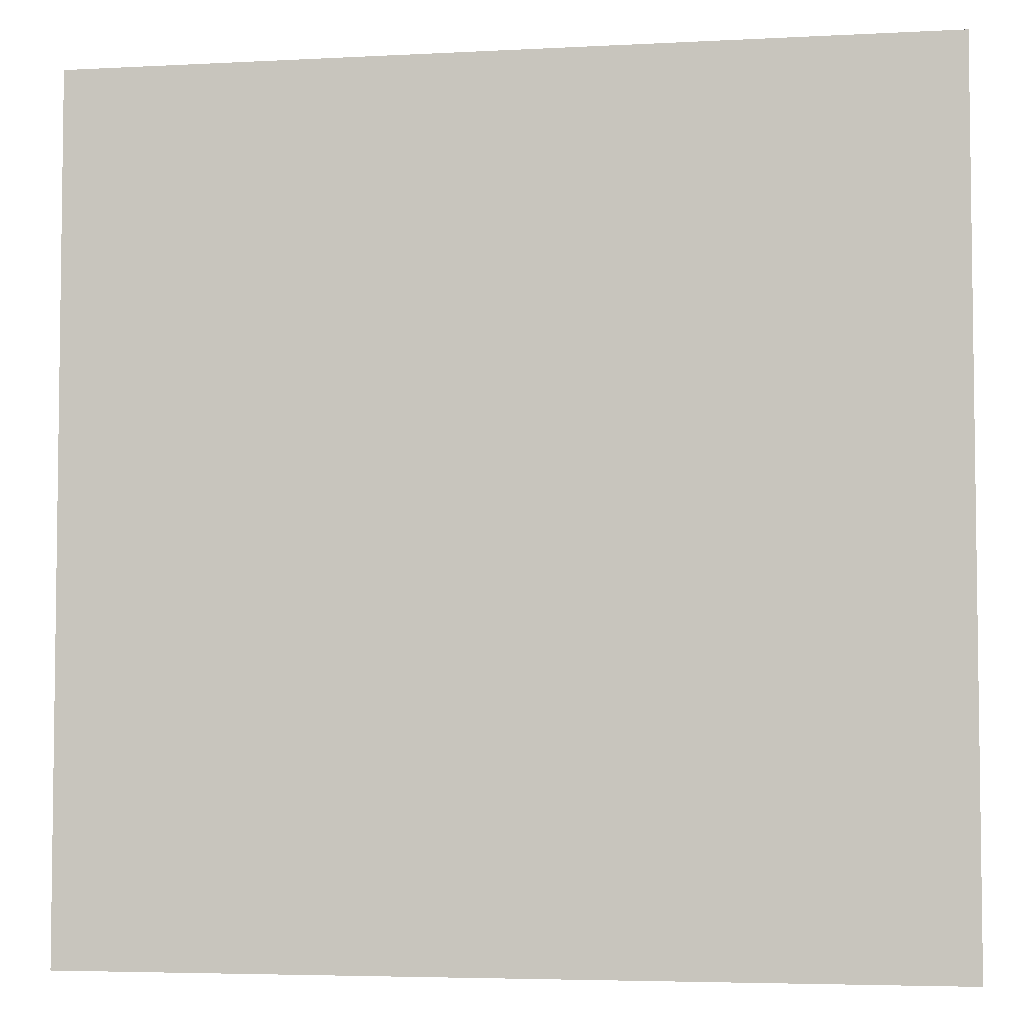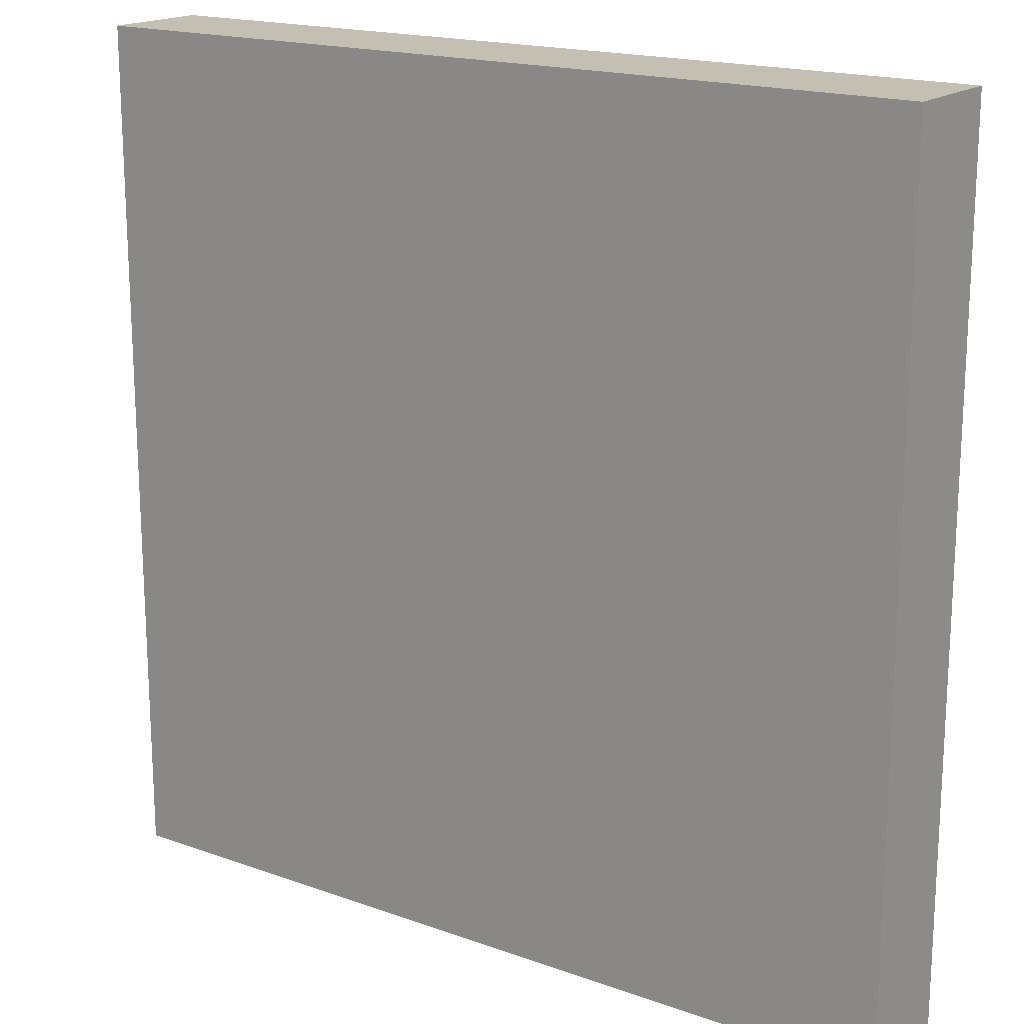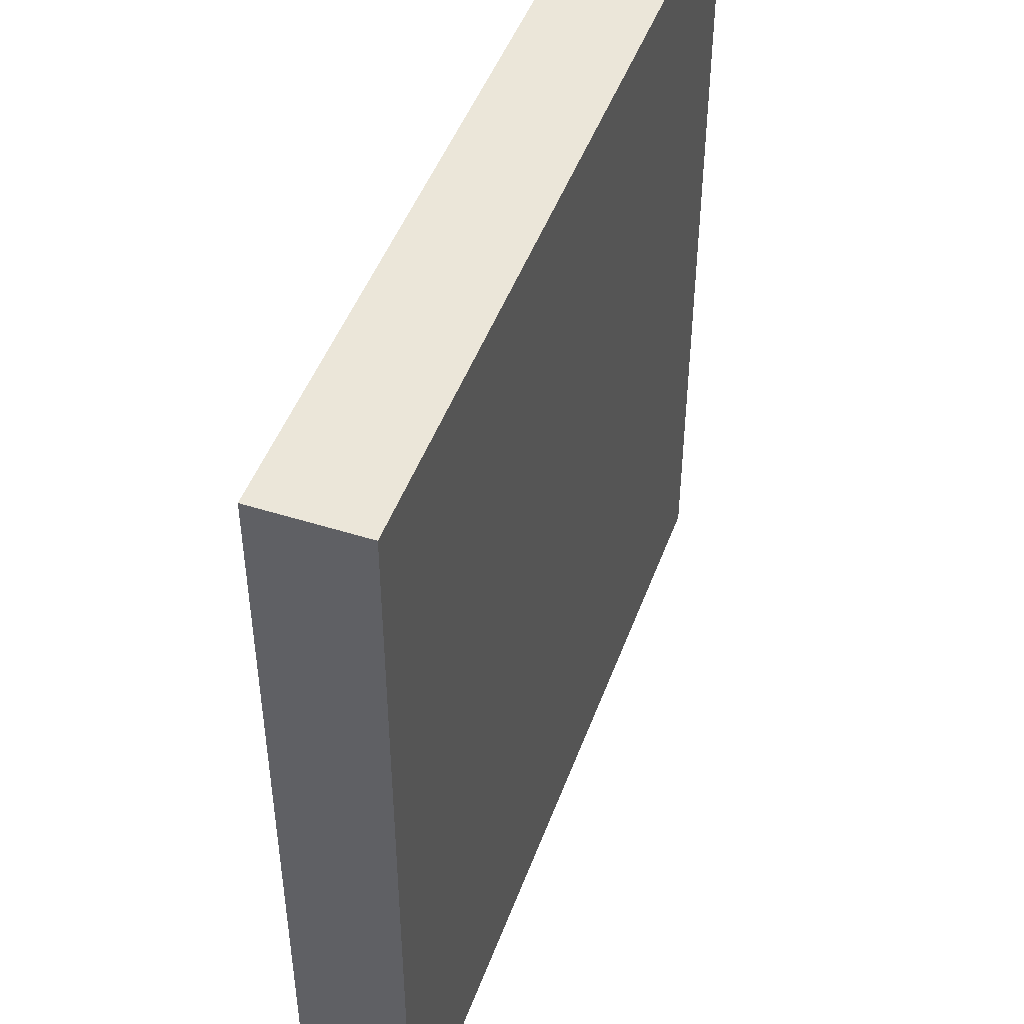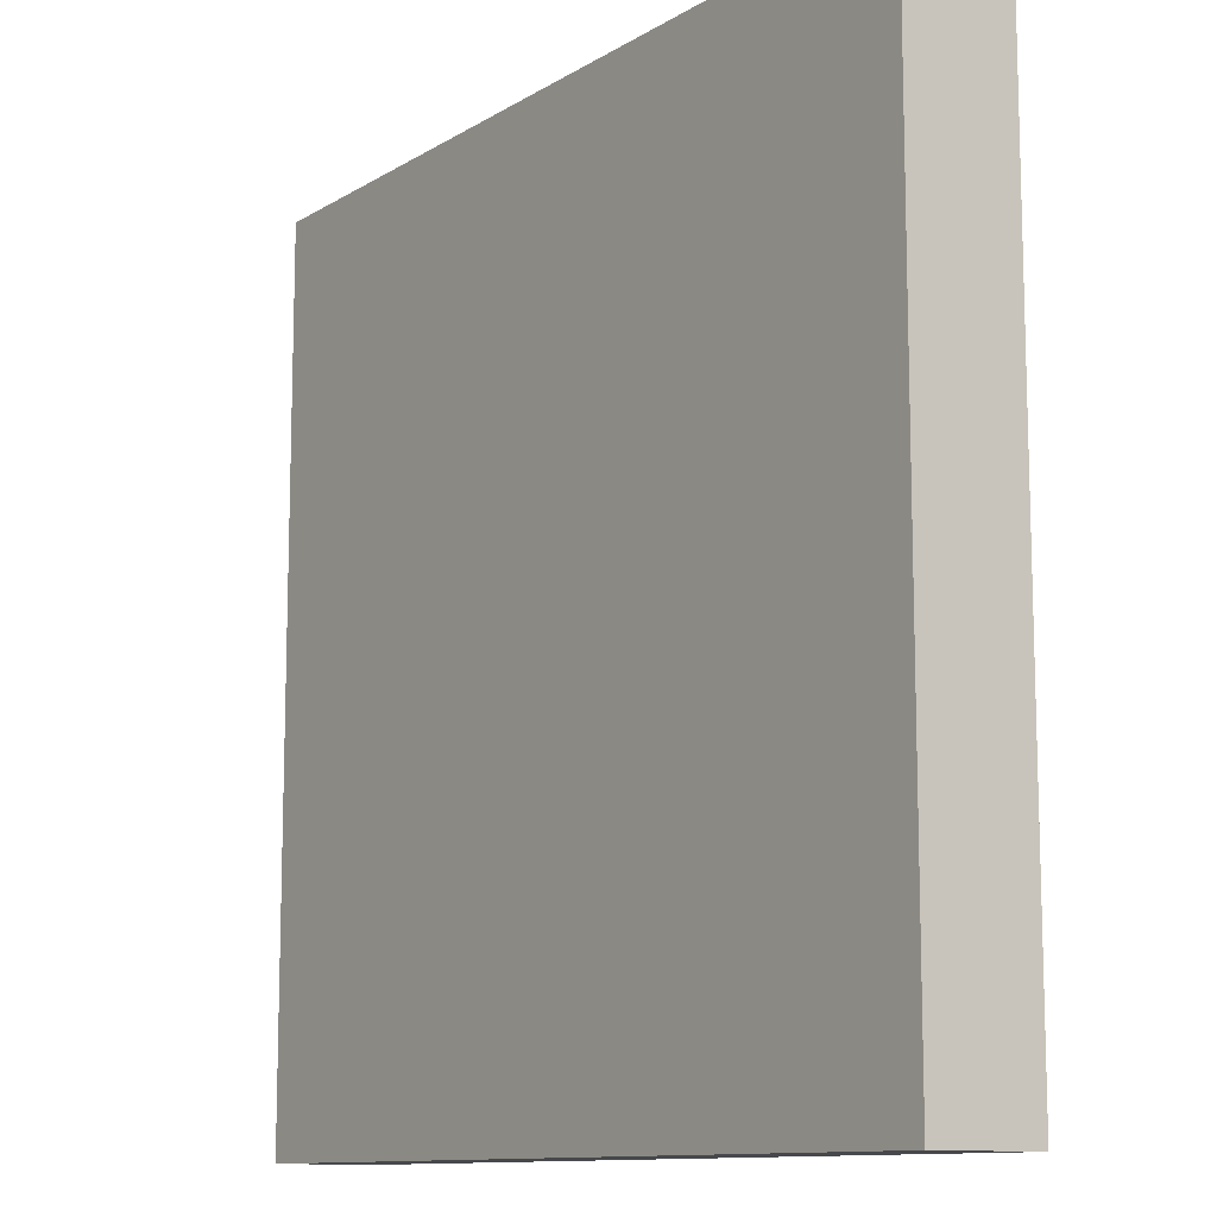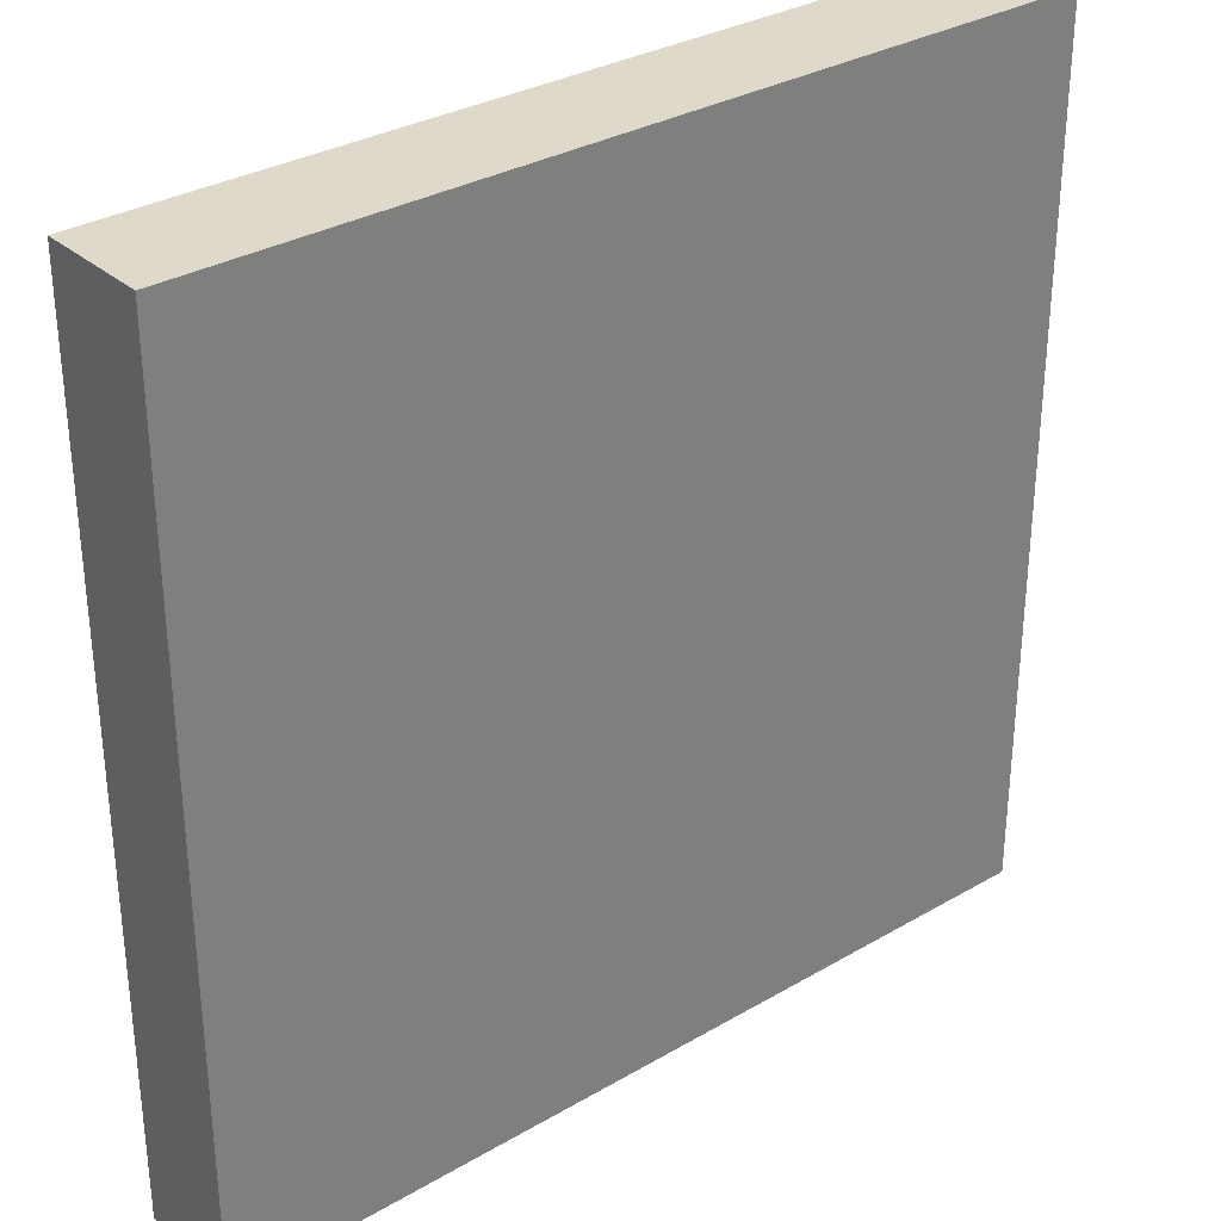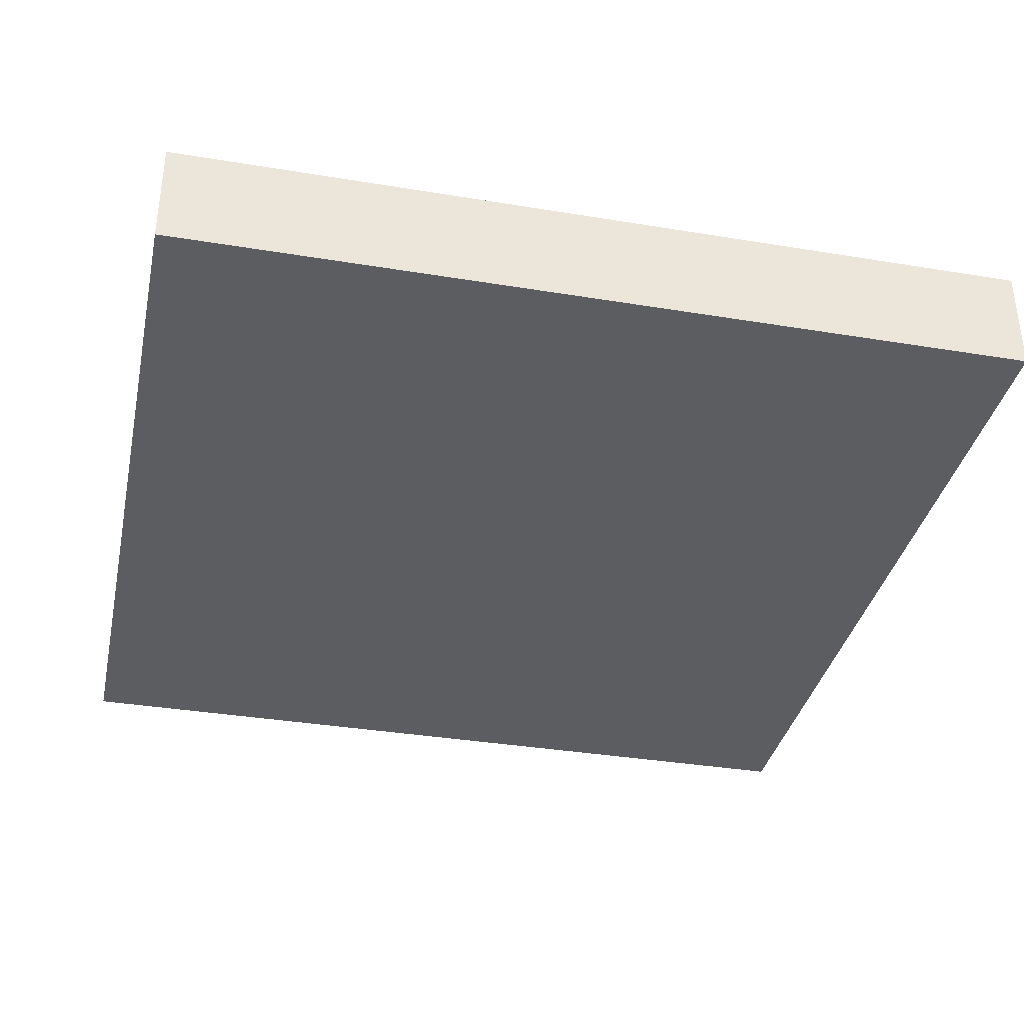
<metadata>
{"format":"obj","ext":"obj","renderer":"f3d","projection":"perspective","resolution":1024,"background":"white","views":[{"elev":-4.7,"azim":9.6,"up":"+Z"},{"elev":17.8,"azim":-144.9,"up":"+Z"},{"elev":47.4,"azim":109.7,"up":"+Z"},{"elev":-11.3,"azim":-125.0,"up":"+Z"},{"elev":31.7,"azim":-39.5,"up":"+Z"},{"elev":-35.9,"azim":167.8,"up":"+Y"}]}
</metadata>
<code>
g ceiling
v -20 0 20
v -20 0 -20
v -20 5 20
v -20 5 -20
v 20 0 20
v 20 0 -20
v 20 5 20
v 20 5 -20
v -20 0 20
v -20 5 20
v 20 0 20
v 20 5 20
v -20 0 -20
v -20 5 -20
v 20 0 -20
v 20 5 -20
v -20 0 20
v 20 0 20
v -18 0 19
v -17 0 19
v -15 0 19
v -10 0 19
v -7 0 19
v 7 0 19
v 10 0 19
v 15 0 19
v 17 0 19
v 18 0 19
v -15 0 18
v -10 0 18
v 10 0 18
v 15 0 18
v -7 0 10
v -2 0 10
v 2 0 10
v 7 0 10
v -15 0 8
v -10 0 8
v -5 0 8
v -4 0 8
v 4 0 8
v 5 0 8
v 10 0 8
v 15 0 8
v -15 0 7
v -10 0 7
v -5 0 7
v -4 0 7
v 4 0 7
v 5 0 7
v 10 0 7
v 15 0 7
v -15 0 -7
v -10 0 -7
v -5 0 -7
v -4 0 -7
v 4 0 -7
v 5 0 -7
v 10 0 -7
v 15 0 -7
v -15 0 -8
v -10 0 -8
v -5 0 -8
v -4 0 -8
v 4 0 -8
v 5 0 -8
v 10 0 -8
v 15 0 -8
v -7 0 -10
v -2 0 -10
v 2 0 -10
v 7 0 -10
v -15 0 -18
v -10 0 -18
v 10 0 -18
v 15 0 -18
v -18 0 -19
v -17 0 -19
v -15 0 -19
v -10 0 -19
v -7 0 -19
v 7 0 -19
v 10 0 -19
v 15 0 -19
v 17 0 -19
v 18 0 -19
v -20 0 -20
v 20 0 -20
v -20 5 20
v 20 5 20
v -20 5 -20
v 20 5 -20
f 3 2 1
f 4 2 3
f 5 6 7
f 7 6 8
f 11 10 9
f 12 10 11
f 13 14 15
f 15 14 16
f 19 18 17
f 20 18 19
f 21 18 20
f 22 18 21
f 23 18 22
f 24 18 23
f 25 18 24
f 26 18 25
f 27 18 26
f 28 18 27
f 29 21 20
f 29 22 21
f 30 23 22
f 30 22 29
f 31 25 24
f 31 26 25
f 32 27 26
f 32 26 31
f 33 24 23
f 33 23 30
f 33 30 29
f 34 24 33
f 35 24 34
f 36 32 31
f 36 24 35
f 36 31 24
f 37 29 20
f 37 34 33
f 37 33 29
f 38 34 37
f 39 34 38
f 40 34 39
f 41 36 35
f 42 36 41
f 43 32 36
f 43 36 42
f 44 27 32
f 44 32 43
f 45 37 20
f 45 38 37
f 46 39 38
f 46 38 45
f 47 40 39
f 47 39 46
f 48 34 40
f 48 40 47
f 49 42 41
f 49 41 35
f 50 43 42
f 50 42 49
f 51 44 43
f 51 43 50
f 52 27 44
f 52 44 51
f 53 47 46
f 53 45 20
f 53 46 45
f 53 48 47
f 54 48 53
f 55 48 54
f 56 34 48
f 56 48 55
f 57 49 35
f 57 51 50
f 57 50 49
f 57 52 51
f 58 52 57
f 59 52 58
f 60 27 52
f 60 52 59
f 61 54 53
f 61 53 20
f 62 55 54
f 62 54 61
f 63 56 55
f 63 55 62
f 64 34 56
f 64 56 63
f 65 57 35
f 65 58 57
f 66 59 58
f 66 58 65
f 67 60 59
f 67 59 66
f 68 27 60
f 68 60 67
f 69 63 62
f 69 62 61
f 69 64 63
f 70 35 34
f 70 64 69
f 70 34 64
f 71 65 35
f 71 35 70
f 71 68 67
f 71 66 65
f 71 67 66
f 72 68 71
f 73 61 20
f 73 69 61
f 74 69 73
f 75 68 72
f 76 27 68
f 76 68 75
f 77 19 17
f 77 20 19
f 78 73 20
f 78 20 77
f 79 74 73
f 79 73 78
f 80 69 74
f 80 74 79
f 81 72 71
f 81 69 80
f 81 70 69
f 81 71 70
f 82 75 72
f 82 72 81
f 83 76 75
f 83 75 82
f 84 27 76
f 84 76 83
f 85 28 27
f 85 27 84
f 86 18 28
f 86 28 85
f 87 83 82
f 87 82 81
f 87 86 85
f 87 77 17
f 87 78 77
f 87 80 79
f 87 81 80
f 87 79 78
f 87 84 83
f 87 85 84
f 88 18 86
f 88 86 87
f 89 90 91
f 91 90 92

</code>
